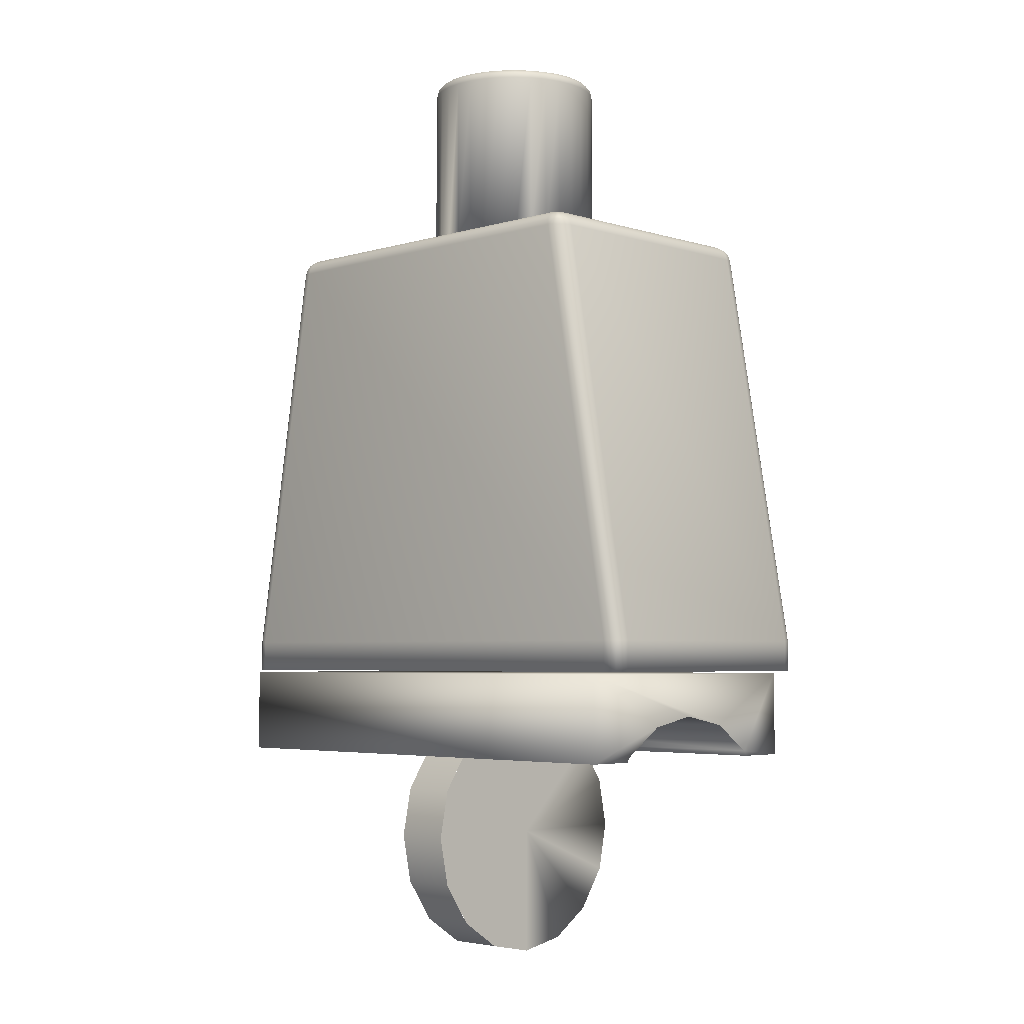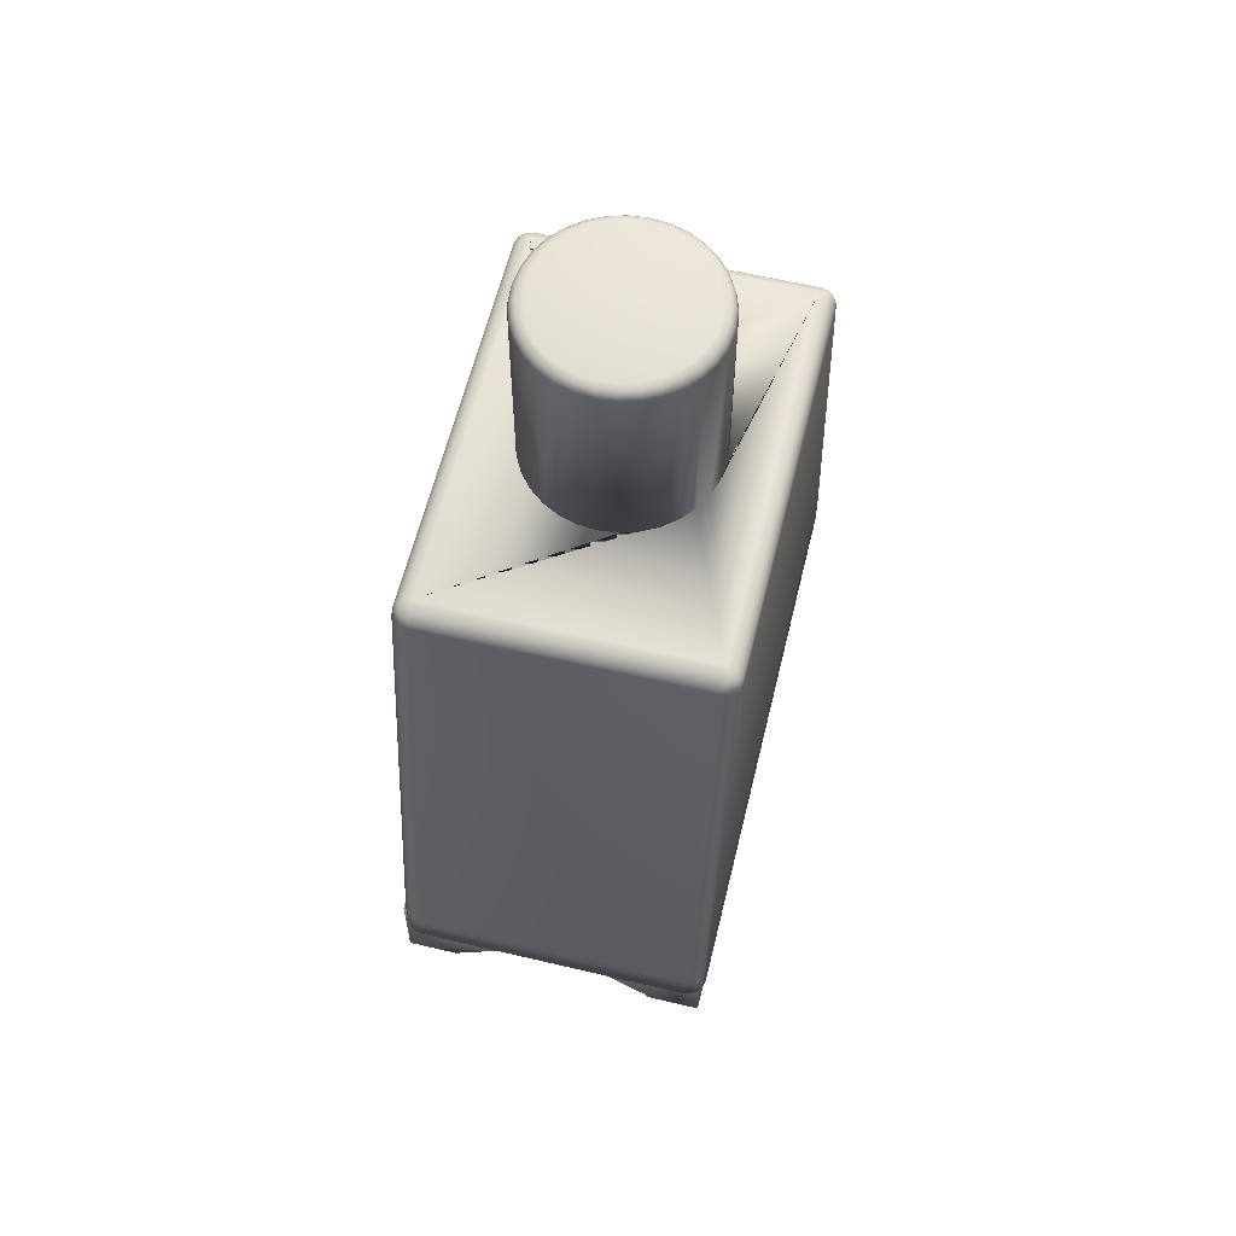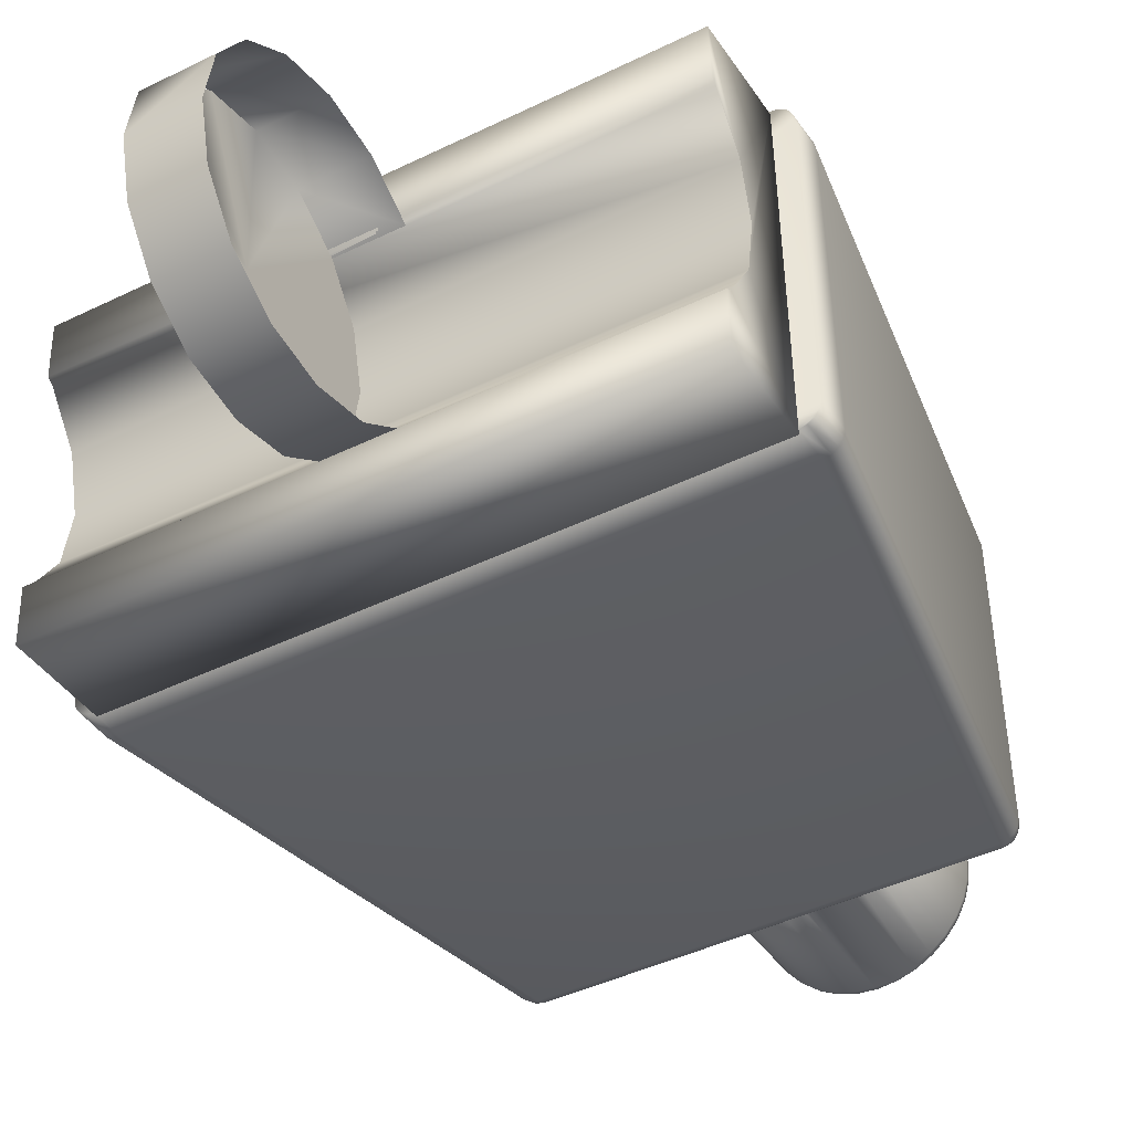
<metadata>
{"format":"obj","ext":"obj","renderer":"f3d","projection":"perspective","resolution":1024,"background":"white","views":[{"elev":-4.1,"azim":-136.8,"up":"+Y"},{"elev":60.1,"azim":-77.6,"up":"+Y"},{"elev":-40.2,"azim":30.3,"up":"+Z"}]}
</metadata>
<code>
v  0.8173 1.308 0.6019
v  -0.0079 1.308 0.4115
v  -0.0847 1.308 0.4023
v  -0.1583 1.308 0.3783
v  -0.8411 1.308 0.5674
v  -0.2258 1.308 0.3404
v  -0.8175 1.308 -0.5692
v  -0.2846 1.308 0.2901
v  0.8411 1.308 -0.5347
v  -0.3324 1.308 0.2293
v  0.0085 1.308 -0.3777
v  -0.3674 1.308 0.1603
v  -0.0687 1.308 -0.3717
v  -0.3884 1.308 0.0858
v  -0.1432 1.308 -0.3508
v  -0.3943 1.308 0.0087
v  -0.2122 1.308 -0.3158
v  -0.3852 1.308 -0.0681
v  -0.2729 1.308 -0.2679
v  -0.3612 1.308 -0.1417
v  -0.3232 1.308 -0.2092
v  1.157 -0.7907 0.6837
v  1.16 -0.6506 0.6837
v  -1.187 -0.6506 0.6349
v  -1.184 -0.7907 0.635
v  -1.16 -0.6506 -0.651
v  -0.8284 1.233 -0.6441
v  0.8551 1.233 -0.6091
v  1.187 -0.6506 -0.6022
v  -1.257 -0.7907 0.5588
v  -1.26 -0.6506 0.5587
v  -1.236 -0.6506 -0.5779
v  -1.234 -0.7907 -0.5779
v  1.257 -0.7907 -0.5261
v  1.26 -0.6506 -0.526
v  1.236 -0.6506 0.6106
v  1.234 -0.7907 0.6106
v  -1.157 -0.7907 -0.6509
v  1.184 -0.7907 -0.6022
v  0.8285 1.233 0.6768
v  -0.8551 1.233 0.6418
v  0.9286 1.234 -0.5329
v  0.905 1.234 0.6038
v  -0.9287 1.234 0.5656
v  -0.9051 1.234 -0.571
v  -0.8944 1.262 -0.5708
v  -0.8867 1.263 -0.5999
v  -0.8987 1.234 -0.5995
v  -0.8741 1.286 -0.5704
v  -0.8702 1.282 -0.5981
v  -0.8735 1.261 -0.6194
v  -0.8819 1.234 -0.6233
v  -0.865 1.276 -0.6133
v  -0.8177 1.302 -0.5978
v  -0.8483 1.295 -0.5991
v  -0.847 1.302 -0.5698
v  -0.8199 1.286 -0.622
v  -0.8485 1.282 -0.6189
v  -0.8572 1.233 -0.639
v  -0.8532 1.262 -0.6321
v  -0.8238 1.261 -0.6383
v  0.8501 1.261 -0.6035
v  0.8792 1.262 -0.596
v  0.8837 1.233 -0.6028
v  0.8457 1.286 -0.5874
v  0.8741 1.282 -0.583
v  0.899 1.261 -0.5825
v  0.9076 1.234 -0.5861
v  0.8905 1.276 -0.5768
v  0.8706 1.302 -0.5341
v  0.873 1.295 -0.5633
v  0.8425 1.302 -0.5632
v  0.8977 1.286 -0.5335
v  0.895 1.282 -0.5614
v  0.9234 1.234 -0.5616
v  0.9115 1.263 -0.5625
v  0.918 1.262 -0.5331
v  -0.8503 1.261 0.6362
v  -0.8793 1.262 0.6288
v  -0.8837 1.233 0.6355
v  -0.8457 1.286 0.6201
v  -0.8743 1.282 0.6157
v  -0.899 1.261 0.6152
v  -0.9076 1.234 0.6188
v  -0.8905 1.276 0.6095
v  -0.8707 1.302 0.5668
v  -0.8731 1.295 0.5961
v  -0.8426 1.302 0.596
v  -0.8978 1.286 0.5662
v  -0.8951 1.282 0.5941
v  -0.9234 1.234 0.5943
v  -0.9116 1.263 0.5953
v  -0.9181 1.262 0.5658
v  0.8943 1.262 0.6035
v  0.8867 1.263 0.6327
v  0.8985 1.234 0.6322
v  0.8741 1.286 0.6031
v  0.8702 1.282 0.6308
v  0.8734 1.261 0.6521
v  0.8819 1.234 0.6561
v  0.865 1.276 0.646
v  0.8177 1.302 0.6305
v  0.8482 1.295 0.6319
v  0.8471 1.302 0.6026
v  0.8199 1.286 0.6548
v  0.8485 1.282 0.6516
v  0.8572 1.233 0.6717
v  0.853 1.262 0.6648
v  0.8237 1.261 0.671
v  -1.23 -0.6506 -0.6064
v  -1.213 -0.6506 -0.6302
v  -1.189 -0.6506 -0.6459
v  1.252 -0.7907 -0.5547
v  1.255 -0.6506 -0.5547
v  1.236 -0.7907 -0.5793
v  1.239 -0.6506 -0.5792
v  1.212 -0.7907 -0.596
v  1.215 -0.6506 -0.5959
v  1.186 -0.7907 0.6786
v  1.189 -0.6506 0.6786
v  1.211 -0.7907 0.6629
v  1.213 -0.6506 0.663
v  1.227 -0.7907 0.639
v  1.23 -0.6506 0.6391
v  -1.252 -0.7907 0.5875
v  -1.255 -0.6506 0.5874
v  -1.236 -0.7907 0.612
v  -1.239 -0.6506 0.6119
v  -1.212 -0.7907 0.6287
v  -1.215 -0.6506 0.6286
v  -1.227 -0.7907 -0.6063
v  -1.21 -0.7907 -0.6302
v  -1.186 -0.7907 -0.6458
v  0.0853 1.308 -0.3685
v  0.1588 1.308 -0.3445
v  0.2262 1.308 -0.3066
v  0.2851 1.308 -0.2563
v  0.0692 1.308 0.4055
v  0.3329 1.308 -0.1955
v  0.1436 1.308 0.3846
v  0.368 1.308 -0.1265
v  0.2127 1.308 0.3495
v  0.3889 1.308 -0.052
v  0.2734 1.308 0.3017
v  0.3949 1.308 0.0251
v  0.3237 1.308 0.2429
v  0.3856 1.308 0.1019
v  0.3616 1.308 0.1755
v  -0.3852 2.108 -0.0681
v  -0.3612 2.108 -0.1417
v  0.3889 2.108 -0.052
v  0.3949 2.108 0.0251
v  0.2734 2.108 0.3017
v  0.2127 2.108 0.3495
v  -0.3232 2.108 -0.2092
v  0.1436 2.108 0.3846
v  0.3856 2.108 0.1019
v  0.3616 2.108 0.1755
v  -0.2729 2.108 -0.2679
v  0.0692 2.108 0.4055
v  -0.2122 2.108 -0.3158
v  -0.0079 2.108 0.4115
v  -0.1432 2.108 -0.3508
v  -0.0847 2.108 0.4023
v  -0.0687 2.108 -0.3717
v  -0.1583 2.108 0.3783
v  0.0085 2.108 -0.3777
v  -0.2258 2.108 0.3404
v  0.0853 2.108 -0.3685
v  -0.2846 2.108 0.2901
v  0.1588 2.108 -0.3445
v  -0.3324 2.108 0.2293
v  0.2262 2.108 -0.3066
v  -0.3674 2.108 0.1603
v  0.2851 2.108 -0.2563
v  -0.3884 2.108 0.0858
v  -0.007 2.158 0.3611
v  0.0604 2.158 0.3558
v  0.1253 2.158 0.3376
v  0.1856 2.158 0.307
v  -0.0739 2.158 0.3531
v  0.2386 2.158 0.2653
v  -0.138 2.158 0.3321
v  0.2824 2.158 0.2141
v  -0.1969 2.158 0.2991
v  0.3155 2.158 0.1552
v  -0.2481 2.158 0.2552
v  0.3365 2.158 0.0911
v  -0.29 2.158 0.2022
v  0.3444 2.158 0.024
v  -0.3205 2.158 0.142
v  0.3392 2.158 -0.0432
v  -0.3388 2.158 0.077
v  0.321 2.158 -0.1082
v  -0.3439 2.158 0.0097
v  0.2903 2.158 -0.1684
v  -0.336 2.158 -0.0573
v  0.2486 2.158 -0.2214
v  -0.3149 2.158 -0.1214
v  0.1974 2.158 -0.2653
v  -0.2819 2.158 -0.1803
v  0.1385 2.158 -0.2983
v  -0.2381 2.158 -0.2315
v  0.0745 2.158 -0.3193
v  -0.1851 2.158 -0.2733
v  0.0073 2.158 -0.3273
v  -0.1249 2.158 -0.3038
v  -0.0599 2.158 -0.3221
v  0.3329 2.108 -0.1955
v  -0.3943 2.108 0.0087
v  0.3237 2.108 0.2429
v  0.368 2.108 -0.1265
v  0.3611 2.151 0.0965
v  0.3697 2.151 0.0246
v  0.3791 2.133 0.1005
v  0.3881 2.133 0.025
v  0.3386 2.151 0.1653
v  0.3555 2.133 0.1727
v  0.303 2.151 0.2285
v  0.3183 2.133 0.2391
v  0.256 2.151 0.2835
v  0.2688 2.133 0.2968
v  0.199 2.151 0.3283
v  0.209 2.133 0.3438
v  0.1346 2.151 0.3611
v  0.1411 2.133 0.3783
v  0.0648 2.151 0.3807
v  0.0679 2.133 0.3989
v  -0.0074 2.151 0.3863
v  -0.0079 2.133 0.4047
v  -0.0793 2.151 0.3777
v  -0.0834 2.133 0.3957
v  -0.1483 2.151 0.3552
v  -0.1556 2.133 0.3721
v  -0.2113 2.151 0.3197
v  -0.2219 2.133 0.3349
v  -0.2664 2.151 0.2726
v  -0.2797 2.133 0.2854
v  -0.3112 2.151 0.2157
v  -0.3267 2.133 0.2257
v  -0.3439 2.151 0.1511
v  -0.3612 2.133 0.1578
v  -0.3636 2.151 0.0814
v  -0.3817 2.133 0.0846
v  -0.3691 2.151 0.0092
v  -0.3875 2.133 0.0088
v  -0.3605 2.151 -0.0627
v  -0.3785 2.133 -0.0667
v  -0.3381 2.151 -0.1316
v  -0.355 2.133 -0.139
v  -0.3026 2.151 -0.1947
v  -0.3177 2.133 -0.2053
v  -0.2555 2.151 -0.2497
v  -0.2682 2.133 -0.2631
v  -0.1985 2.151 -0.2945
v  -0.2086 2.133 -0.3101
v  -0.1341 2.151 -0.3273
v  -0.1407 2.133 -0.3445
v  -0.0642 2.151 -0.3469
v  -0.0676 2.133 -0.3651
v  0.0079 2.151 -0.3525
v  0.0083 2.133 -0.3709
v  0.0799 2.151 -0.3439
v  0.0838 2.133 -0.3619
v  0.1486 2.151 -0.3214
v  0.1561 2.133 -0.3383
v  0.2119 2.151 -0.286
v  0.2225 2.133 -0.3011
v  0.2668 2.151 -0.2389
v  0.2801 2.133 -0.2516
v  0.3117 2.151 -0.1819
v  0.3271 2.133 -0.1919
v  0.3444 2.151 -0.1174
v  0.3616 2.133 -0.1241
v  0.3641 2.151 -0.0476
v  0.3823 2.133 -0.0509
v  1.164 -0.8025 0.6569
v  -1.159 -0.8025 0.6071
v  -1.159 -1.19 0.6071
v  1.164 -1.19 0.6569
v  -0.1242 -1.355 0.5206
v  0.134 -1.355 0.5261
v  0.1367 -1.166 0.4001
v  -0.1215 -1.166 0.3946
v  -0.1251 -1.577 0.5648
v  0.133 -1.577 0.5703
v  -0.1242 -1.8 0.5207
v  0.134 -1.8 0.5262
v  -0.1215 -1.988 0.3948
v  0.1367 -1.988 0.4003
v  -0.1174 -2.114 0.2064
v  0.1407 -2.114 0.2119
v  -1.131 -0.8028 -0.6837
v  1.192 -0.8028 -0.6339
v  1.192 -1.19 -0.6338
v  -1.131 -1.19 -0.6836
v  -0.1127 -2.158 -0.0159
v  0.1455 -2.158 -0.0104
v  -0.1079 -2.114 -0.2382
v  0.1503 -2.114 -0.2327
v  -0.1038 -1.988 -0.4267
v  0.1543 -1.988 -0.4211
v  -0.1012 -1.8 -0.5526
v  0.157 -1.8 -0.547
v  -0.1002 -1.577 -0.5969
v  0.1579 -1.577 -0.5913
v  -0.1012 -1.355 -0.5527
v  0.157 -1.355 -0.5471
v  -0.1038 -1.167 -0.4268
v  0.1543 -1.167 -0.4213
v  -1.141 -1.041 -0.2605
v  -1.136 -1.167 -0.4489
v  1.187 -1.167 -0.3991
v  1.183 -1.041 -0.2107
v  -1.145 -0.9963 -0.0383
v  1.178 -0.9963 0.0115
v  -1.15 -1.04 0.184
v  1.173 -1.04 0.2338
v  -1.154 -1.166 0.3725
v  1.169 -1.166 0.4223
v  -0.1127 -1.577 -0.016
v  -0.1127 -2.158 -0.0159
v  -0.1242 -1.8 0.5206
v  -0.1174 -1.04 0.2062
v  -0.1127 -0.9963 -0.0161
v  -0.1079 -1.041 -0.2384
v  -0.1038 -1.167 -0.4268
v  -0.1002 -1.577 -0.5968
v  -0.1038 -1.988 -0.4267
v  1.169 -1.19 0.438
v  -1.154 -1.19 0.3881
v  -1.136 -1.19 -0.4646
v  1.187 -1.19 -0.4148
o torsoHomero
g torsoHomero
f 1 2 3
f 3 4 1
f 1 4 5
f 4 6 5
f 5 6 7
f 6 8 7
f 7 8 9
f 8 10 9
f 9 10 11
f 10 12 11
f 11 12 13
f 12 14 13
f 13 14 15
f 14 16 15
f 15 16 17
f 16 18 17
f 17 18 19
f 18 20 19
f 19 20 21
f 22 23 24
f 24 25 22
f 26 27 28
f 28 29 26
f 30 31 32
f 32 33 30
f 34 35 36
f 36 37 34
f 38 26 29
f 29 39 38
f 23 40 41
f 41 24 23
f 35 42 43
f 43 36 35
f 31 44 45
f 45 32 31
f 45 46 47
f 47 48 45
f 46 49 50
f 50 47 46
f 48 47 51
f 51 52 48
f 47 50 53
f 53 51 47
f 7 54 55
f 55 56 7
f 54 57 58
f 58 55 54
f 56 55 50
f 50 49 56
f 55 58 53
f 53 50 55
f 27 59 60
f 60 61 27
f 59 52 51
f 51 60 59
f 61 60 58
f 58 57 61
f 60 51 53
f 53 58 60
f 28 62 63
f 63 64 28
f 62 65 66
f 66 63 62
f 64 63 67
f 67 68 64
f 63 66 69
f 69 67 63
f 9 70 71
f 71 72 9
f 70 73 74
f 74 71 70
f 72 71 66
f 66 65 72
f 71 74 69
f 69 66 71
f 42 75 76
f 76 77 42
f 75 68 67
f 67 76 75
f 77 76 74
f 74 73 77
f 76 67 69
f 69 74 76
f 41 78 79
f 79 80 41
f 78 81 82
f 82 79 78
f 80 79 83
f 83 84 80
f 79 82 85
f 85 83 79
f 5 86 87
f 87 88 5
f 86 89 90
f 90 87 86
f 88 87 82
f 82 81 88
f 87 90 85
f 85 82 87
f 44 91 92
f 92 93 44
f 91 84 83
f 83 92 91
f 93 92 90
f 90 89 93
f 92 83 85
f 85 90 92
f 43 94 95
f 95 96 43
f 94 97 98
f 98 95 94
f 96 95 99
f 99 100 96
f 95 98 101
f 101 99 95
f 1 102 103
f 103 104 1
f 102 105 106
f 106 103 102
f 104 103 98
f 98 97 104
f 103 106 101
f 101 98 103
f 40 107 108
f 108 109 40
f 107 100 99
f 99 108 107
f 109 108 106
f 106 105 109
f 108 99 101
f 101 106 108
f 32 45 48
f 48 110 32
f 110 48 52
f 52 111 110
f 111 52 59
f 59 112 111
f 112 59 27
f 27 26 112
f 7 9 72
f 72 54 7
f 54 72 65
f 65 57 54
f 57 65 62
f 62 61 57
f 61 62 28
f 28 27 61
f 35 34 113
f 113 114 35
f 114 113 115
f 115 116 114
f 116 115 117
f 117 118 116
f 118 117 39
f 39 29 118
f 9 1 104
f 104 70 9
f 70 104 97
f 97 73 70
f 73 97 94
f 94 77 73
f 77 94 43
f 43 42 77
f 23 22 119
f 119 120 23
f 120 119 121
f 121 122 120
f 122 121 123
f 123 124 122
f 124 123 37
f 37 36 124
f 1 5 88
f 88 102 1
f 102 88 81
f 81 105 102
f 105 81 78
f 78 109 105
f 109 78 41
f 41 40 109
f 31 30 125
f 125 126 31
f 126 125 127
f 127 128 126
f 128 127 129
f 129 130 128
f 130 129 25
f 25 24 130
f 5 7 56
f 56 86 5
f 86 56 49
f 49 89 86
f 89 49 46
f 46 93 89
f 93 46 45
f 45 44 93
f 33 32 110
f 110 131 33
f 131 110 111
f 111 132 131
f 132 111 112
f 112 133 132
f 133 112 26
f 26 38 133
f 42 35 114
f 114 75 42
f 75 114 116
f 116 68 75
f 68 116 118
f 118 64 68
f 64 118 29
f 29 28 64
f 40 23 120
f 120 107 40
f 107 120 122
f 122 100 107
f 100 122 124
f 124 96 100
f 96 124 36
f 36 43 96
f 44 31 126
f 126 91 44
f 91 126 128
f 128 84 91
f 84 128 130
f 130 80 84
f 80 130 24
f 24 41 80
f 39 117 115
f 115 113 39
f 39 113 38
f 113 34 38
f 38 34 133
f 34 37 133
f 133 37 132
f 37 123 132
f 132 123 131
f 123 121 131
f 131 121 33
f 121 119 33
f 33 119 30
f 119 22 30
f 30 22 125
f 22 25 125
f 125 25 127
f 25 129 127
f 9 11 134
f 134 135 9
f 9 135 1
f 135 136 1
f 1 136 2
f 136 137 2
f 2 137 138
f 137 139 138
f 138 139 140
f 139 141 140
f 140 141 142
f 141 143 142
f 142 143 144
f 143 145 144
f 144 145 146
f 145 147 146
f 146 147 148
f 20 18 149
f 149 150 20
f 145 143 151
f 151 152 145
f 142 144 153
f 153 154 142
f 21 20 150
f 150 155 21
f 140 142 154
f 154 156 140
f 148 147 157
f 157 158 148
f 19 21 155
f 155 159 19
f 138 140 156
f 156 160 138
f 17 19 159
f 159 161 17
f 2 138 160
f 160 162 2
f 15 17 161
f 161 163 15
f 3 2 162
f 162 164 3
f 13 15 163
f 163 165 13
f 4 3 164
f 164 166 4
f 11 13 165
f 165 167 11
f 6 4 166
f 166 168 6
f 134 11 167
f 167 169 134
f 8 6 168
f 168 170 8
f 135 134 169
f 169 171 135
f 10 8 170
f 170 172 10
f 136 135 171
f 171 173 136
f 12 10 172
f 172 174 12
f 137 136 173
f 173 175 137
f 14 12 174
f 174 176 14
f 177 178 179
f 179 180 177
f 177 180 181
f 180 182 181
f 181 182 183
f 182 184 183
f 183 184 185
f 184 186 185
f 185 186 187
f 186 188 187
f 187 188 189
f 188 190 189
f 189 190 191
f 190 192 191
f 191 192 193
f 192 194 193
f 193 194 195
f 194 196 195
f 195 196 197
f 196 198 197
f 197 198 199
f 198 200 199
f 199 200 201
f 200 202 201
f 201 202 203
f 202 204 203
f 203 204 205
f 204 206 205
f 205 206 207
f 206 208 207
f 139 137 175
f 175 209 139
f 16 14 176
f 176 210 16
f 146 148 158
f 158 211 146
f 141 139 209
f 209 212 141
f 18 16 210
f 210 149 18
f 144 146 211
f 211 153 144
f 143 141 212
f 212 151 143
f 190 188 213
f 213 214 190
f 214 213 215
f 215 216 214
f 216 215 157
f 157 152 216
f 188 186 217
f 217 213 188
f 213 217 218
f 218 215 213
f 215 218 158
f 158 157 215
f 186 184 219
f 219 217 186
f 217 219 220
f 220 218 217
f 218 220 211
f 211 158 218
f 184 182 221
f 221 219 184
f 219 221 222
f 222 220 219
f 220 222 153
f 153 211 220
f 182 180 223
f 223 221 182
f 221 223 224
f 224 222 221
f 222 224 154
f 154 153 222
f 180 179 225
f 225 223 180
f 223 225 226
f 226 224 223
f 224 226 156
f 156 154 224
f 179 178 227
f 227 225 179
f 225 227 228
f 228 226 225
f 226 228 160
f 160 156 226
f 178 177 229
f 229 227 178
f 227 229 230
f 230 228 227
f 228 230 162
f 162 160 228
f 177 181 231
f 231 229 177
f 229 231 232
f 232 230 229
f 230 232 164
f 164 162 230
f 181 183 233
f 233 231 181
f 231 233 234
f 234 232 231
f 232 234 166
f 166 164 232
f 183 185 235
f 235 233 183
f 233 235 236
f 236 234 233
f 234 236 168
f 168 166 234
f 185 187 237
f 237 235 185
f 235 237 238
f 238 236 235
f 236 238 170
f 170 168 236
f 187 189 239
f 239 237 187
f 237 239 240
f 240 238 237
f 238 240 172
f 172 170 238
f 189 191 241
f 241 239 189
f 239 241 242
f 242 240 239
f 240 242 174
f 174 172 240
f 191 193 243
f 243 241 191
f 241 243 244
f 244 242 241
f 242 244 176
f 176 174 242
f 193 195 245
f 245 243 193
f 243 245 246
f 246 244 243
f 244 246 210
f 210 176 244
f 195 197 247
f 247 245 195
f 245 247 248
f 248 246 245
f 246 248 149
f 149 210 246
f 197 199 249
f 249 247 197
f 247 249 250
f 250 248 247
f 248 250 150
f 150 149 248
f 199 201 251
f 251 249 199
f 249 251 252
f 252 250 249
f 250 252 155
f 155 150 250
f 201 203 253
f 253 251 201
f 251 253 254
f 254 252 251
f 252 254 159
f 159 155 252
f 203 205 255
f 255 253 203
f 253 255 256
f 256 254 253
f 254 256 161
f 161 159 254
f 205 207 257
f 257 255 205
f 255 257 258
f 258 256 255
f 256 258 163
f 163 161 256
f 207 208 259
f 259 257 207
f 257 259 260
f 260 258 257
f 258 260 165
f 165 163 258
f 208 206 261
f 261 259 208
f 259 261 262
f 262 260 259
f 260 262 167
f 167 165 260
f 206 204 263
f 263 261 206
f 261 263 264
f 264 262 261
f 262 264 169
f 169 167 262
f 204 202 265
f 265 263 204
f 263 265 266
f 266 264 263
f 264 266 171
f 171 169 264
f 202 200 267
f 267 265 202
f 265 267 268
f 268 266 265
f 266 268 173
f 173 171 266
f 200 198 269
f 269 267 200
f 267 269 270
f 270 268 267
f 268 270 175
f 175 173 268
f 198 196 271
f 271 269 198
f 269 271 272
f 272 270 269
f 270 272 209
f 209 175 270
f 196 194 273
f 273 271 196
f 271 273 274
f 274 272 271
f 272 274 212
f 212 209 272
f 194 192 275
f 275 273 194
f 273 275 276
f 276 274 273
f 274 276 151
f 151 212 274
f 192 190 214
f 214 275 192
f 275 214 216
f 216 276 275
f 276 216 152
f 152 151 276
f 147 145 152
f 152 157 147
f 277 278 279
f 277 279 280
f 281 282 283
f 283 284 281
f 285 286 282
f 282 281 285
f 287 288 286
f 286 285 287
f 289 290 288
f 288 287 289
f 291 292 290
f 290 289 291
f 293 294 295
f 295 296 293
f 277 294 293
f 293 278 277
f 297 298 292
f 292 291 297
f 299 300 298
f 298 297 299
f 301 302 300
f 300 299 301
f 303 304 302
f 302 301 303
f 305 306 304
f 304 303 305
f 307 308 306
f 306 305 307
f 309 310 308
f 308 307 309
f 311 312 313
f 313 314 311
f 315 311 314
f 314 316 315
f 317 315 316
f 316 318 317
f 319 317 318
f 318 320 319
f 321 322 291
f 321 291 289
f 321 289 323
f 321 323 285
f 321 285 281
f 321 281 284
f 321 284 324
f 321 324 325
f 321 325 326
f 321 326 327
f 321 327 307
f 321 307 328
f 321 328 303
f 321 303 329
f 321 329 299
f 321 299 322
f 330 280 279
f 279 331 330
f 320 330 331
f 331 319 320
f 332 296 295
f 295 333 332
f 312 332 333
f 333 313 312
f 320 280 330
f 318 277 280
f 280 320 318
f 316 277 318
f 314 294 277
f 277 316 314
f 313 295 294
f 294 314 313
f 333 295 313
f 312 296 332
f 311 293 296
f 296 312 311
f 315 293 311
f 317 278 293
f 293 315 317
f 319 279 278
f 278 317 319
f 331 279 319

</code>
